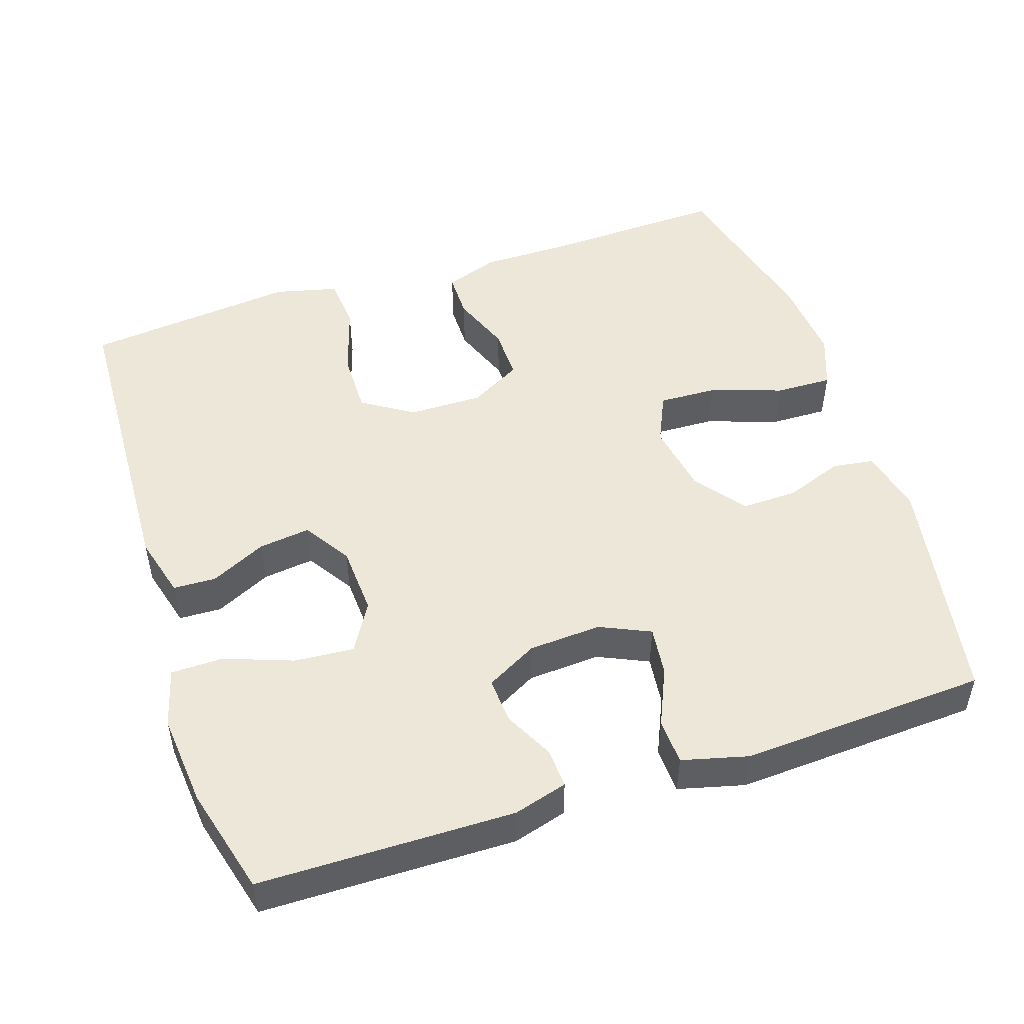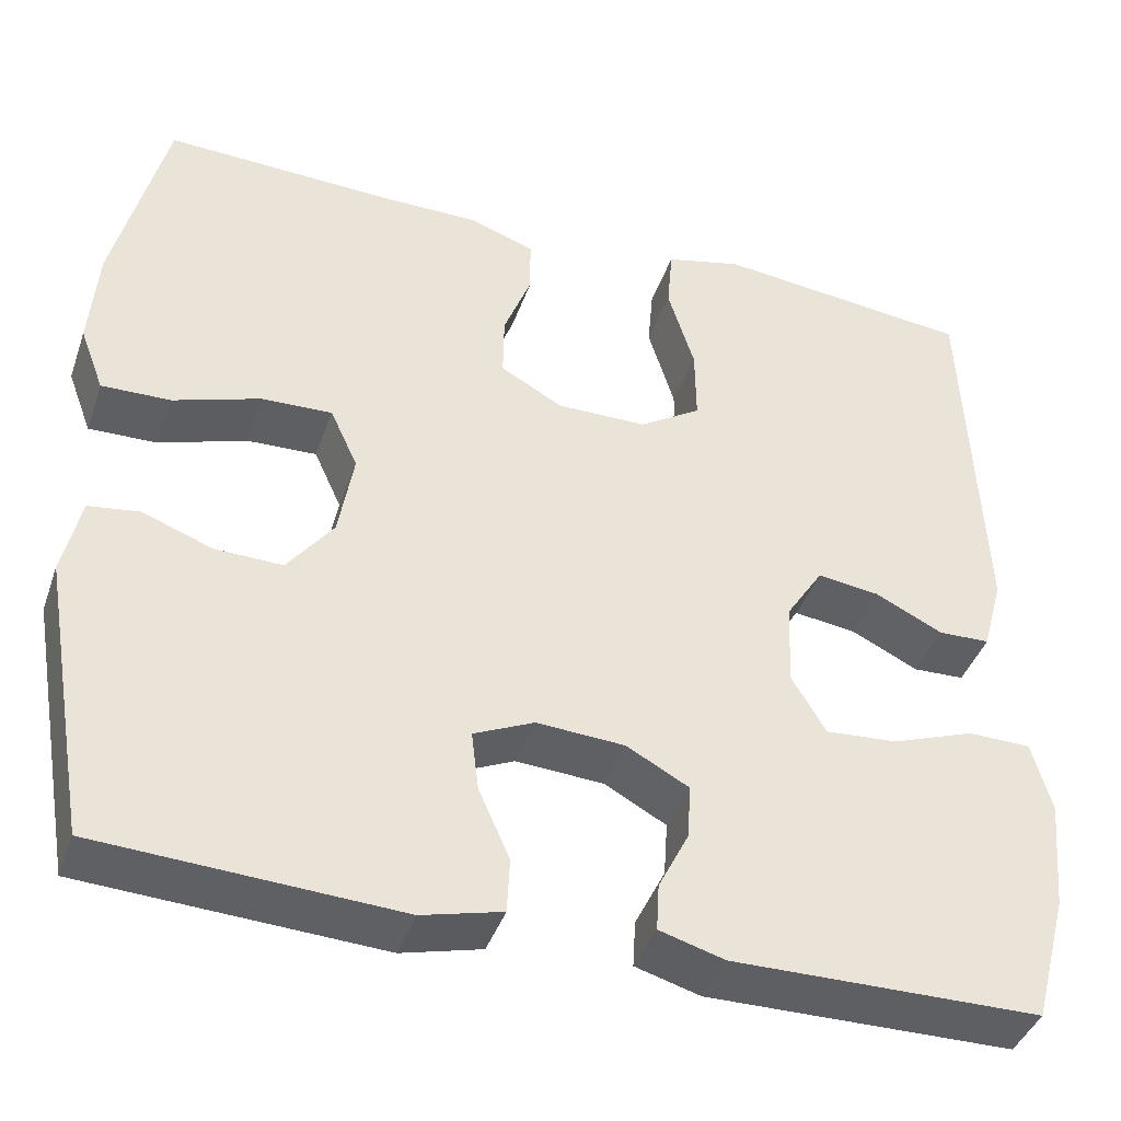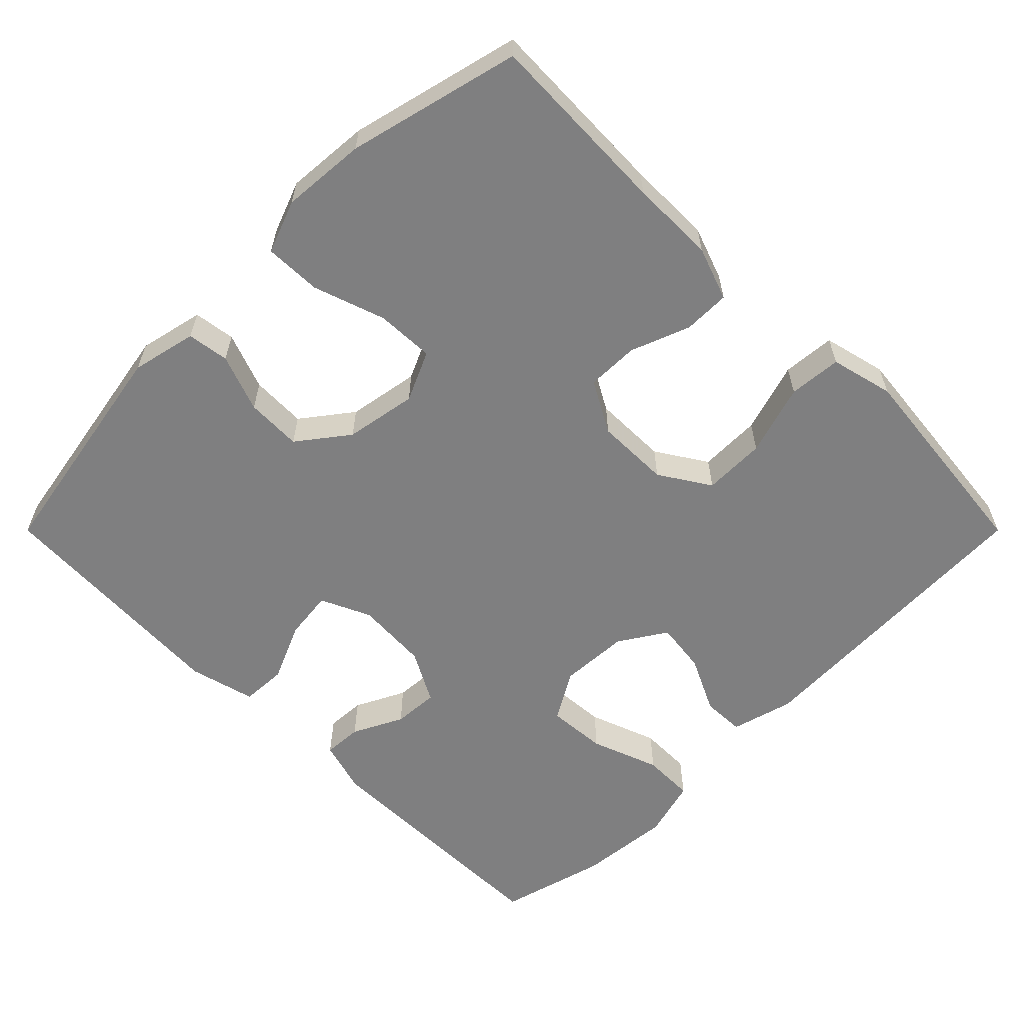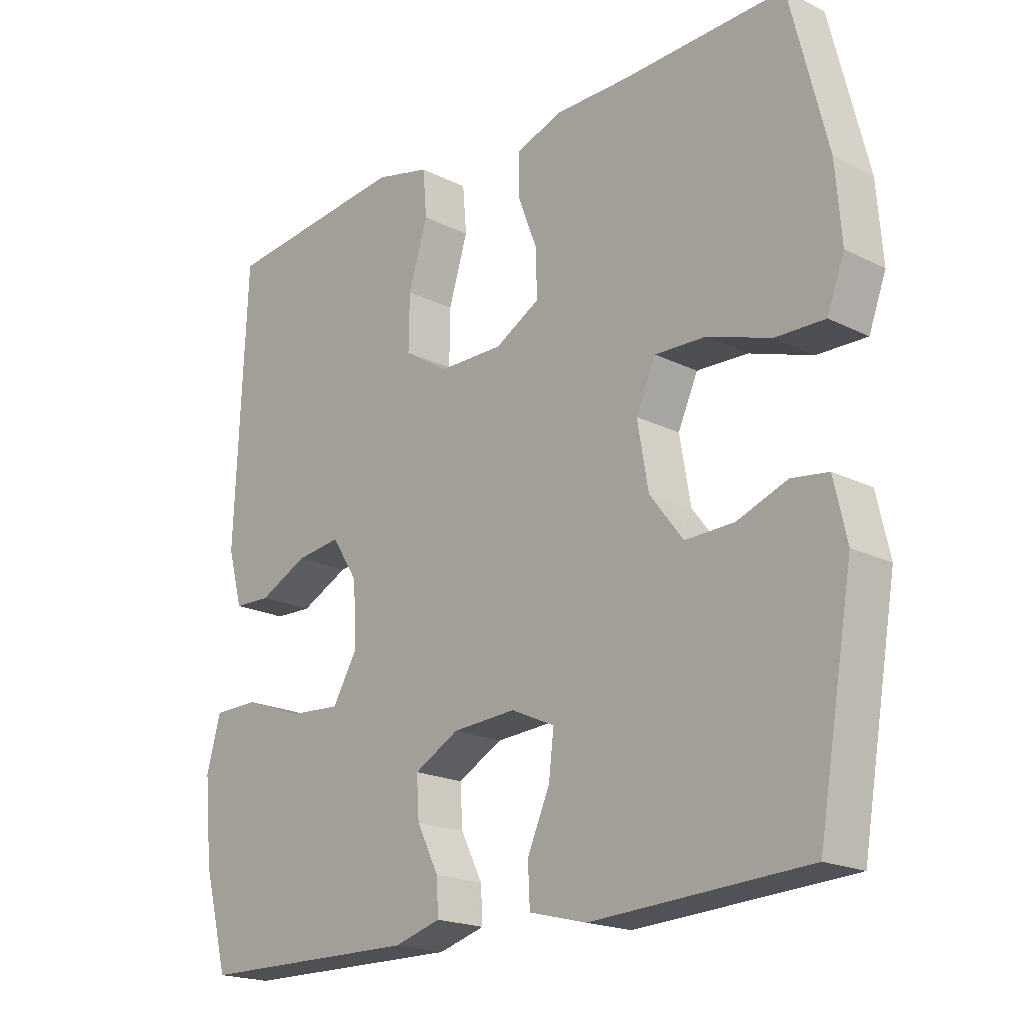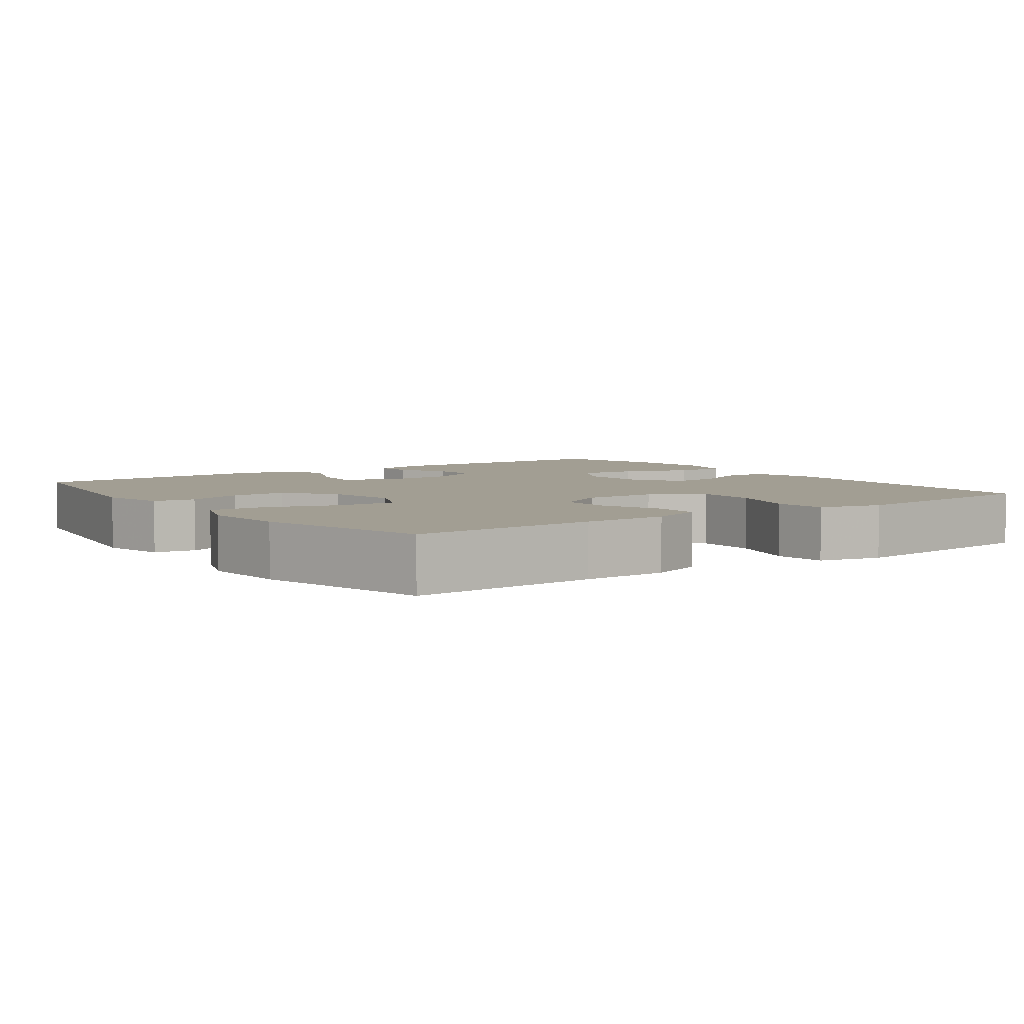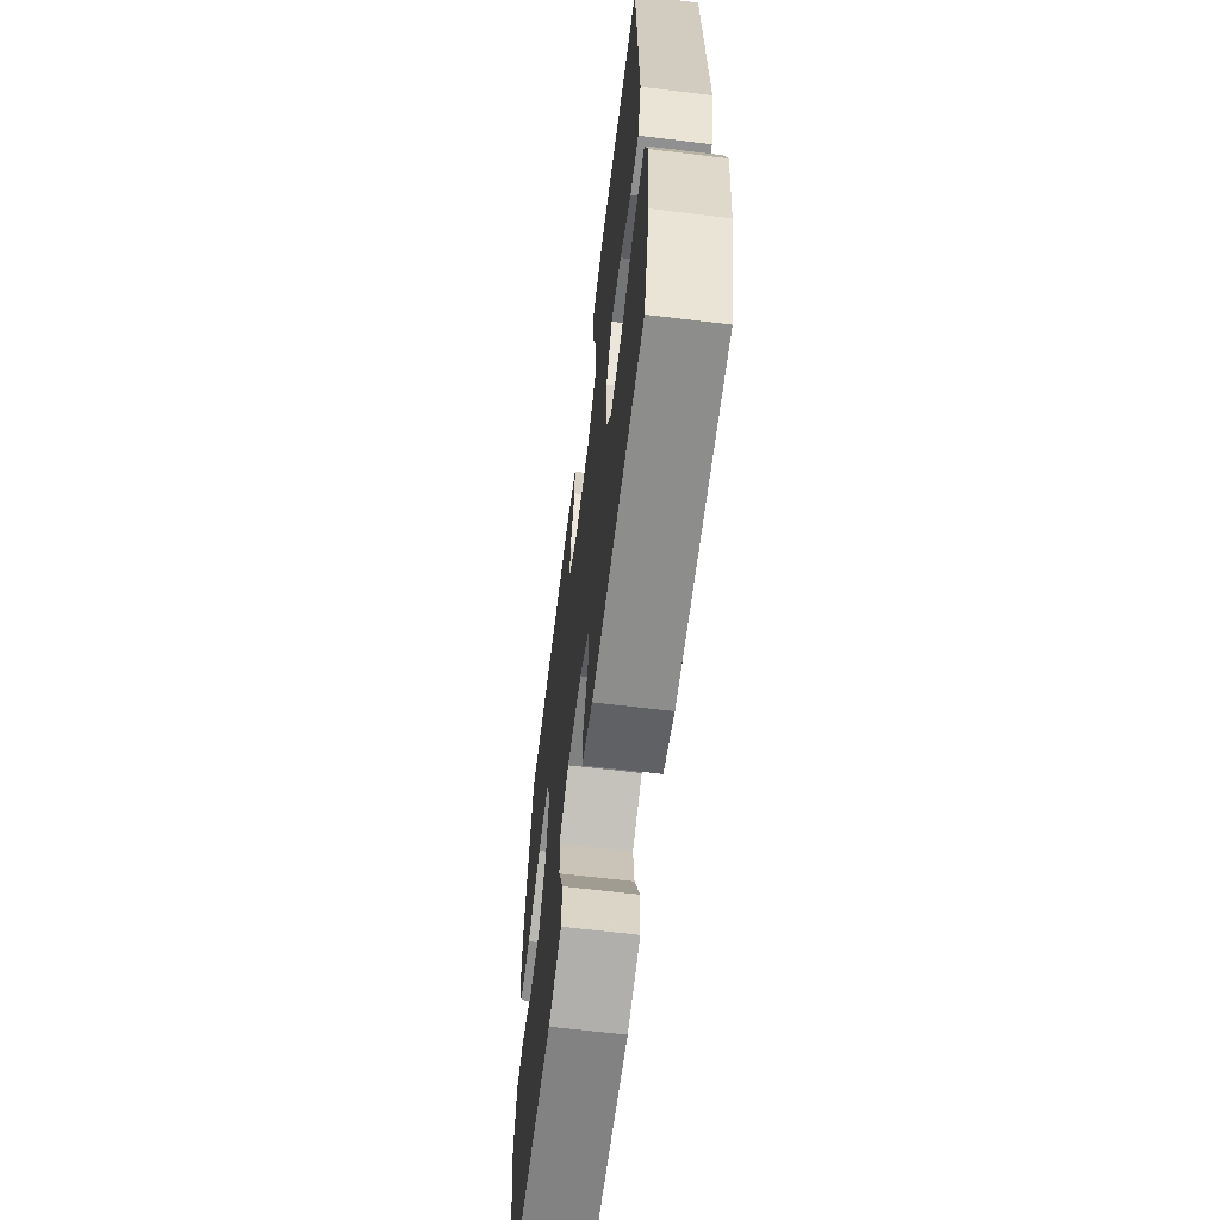
<metadata>
{"format":"obj","ext":"obj","renderer":"f3d","projection":"perspective","resolution":1024,"background":"white","views":[{"elev":49.8,"azim":161.8,"up":"+Y"},{"elev":-41.2,"azim":-18.5,"up":"+Z"},{"elev":-59.7,"azim":-45.0,"up":"+Y"},{"elev":-19.5,"azim":-132.9,"up":"+Z"},{"elev":5.0,"azim":-36.0,"up":"+Y"},{"elev":-63.8,"azim":83.0,"up":"+Z"}]}
</metadata>
<code>
v -0.5 0.07 -0.5
v -0.555 0.07 -0.183
v -0.535 0.07 -0.094
v -0.478 0.07 -0.086
v -0.4 0.07 -0.115
v -0.324 0.07 -0.117
v -0.272 0.07 -0.049
v -0.255 0.07 0.049
v -0.286 0.07 0.117
v -0.365 0.07 0.114
v -0.463 0.07 0.081
v -0.54 0.07 0.079
v -0.567 0.07 0.151
v -0.558 0.07 0.266
v -0.5 0.07 0.5
v -0.246 0.07 0.491
v -0.131 0.07 0.491
v -0.058 0.07 0.465
v -0.058 0.07 0.402
v -0.089 0.07 0.321
v -0.09 0.07 0.25
v -0.02 0.07 0.211
v 0.081 0.07 0.212
v 0.15 0.07 0.256
v 0.149 0.07 0.341
v 0.119 0.07 0.438
v 0.125 0.07 0.51
v 0.211 0.07 0.531
v 0.342 0.07 0.517
v 0.5 0.07 0.5
v 0.518 0.07 0.079
v 0.495 0.07 -0.006
v 0.437 0.07 -0.008
v 0.361 0.07 0.029
v 0.291 0.07 0.038
v 0.25 0.07 -0.026
v 0.245 0.07 -0.121
v 0.284 0.07 -0.187
v 0.365 0.07 -0.181
v 0.458 0.07 -0.147
v 0.529 0.07 -0.148
v 0.551 0.07 -0.228
v 0.539 0.07 -0.354
v 0.5 0.07 -0.5
v 0.154 0.07 -0.504
v 0.081 0.07 -0.483
v 0.084 0.07 -0.43
v 0.118 0.07 -0.362
v 0.122 0.07 -0.3
v 0.052 0.07 -0.262
v -0.047 0.07 -0.256
v -0.115 0.07 -0.287
v -0.107 0.07 -0.354
v -0.072 0.07 -0.433
v -0.075 0.07 -0.495
v -0.165 0.07 -0.518
v -0.5 0 -0.5
v -0.555 0 -0.183
v -0.535 0 -0.094
v -0.478 0 -0.086
v -0.4 0 -0.115
v -0.324 0 -0.117
v -0.272 0 -0.049
v -0.255 0 0.049
v -0.286 0 0.117
v -0.365 0 0.114
v -0.463 0 0.081
v -0.54 0 0.079
v -0.567 0 0.151
v -0.558 0 0.266
v -0.5 0 0.5
v -0.246 0 0.491
v -0.131 0 0.491
v -0.058 0 0.465
v -0.058 0 0.402
v -0.089 0 0.321
v -0.09 0 0.25
v -0.02 0 0.211
v 0.081 0 0.212
v 0.15 0 0.256
v 0.149 0 0.341
v 0.119 0 0.438
v 0.125 0 0.51
v 0.211 0 0.531
v 0.342 0 0.517
v 0.5 0 0.5
v 0.518 0 0.079
v 0.495 0 -0.006
v 0.437 0 -0.008
v 0.361 0 0.029
v 0.291 0 0.038
v 0.25 0 -0.026
v 0.245 0 -0.121
v 0.284 0 -0.187
v 0.365 0 -0.181
v 0.458 0 -0.147
v 0.529 0 -0.148
v 0.551 0 -0.228
v 0.539 0 -0.354
v 0.5 0 -0.5
v 0.154 0 -0.504
v 0.081 0 -0.483
v 0.084 0 -0.43
v 0.118 0 -0.362
v 0.122 0 -0.3
v 0.052 0 -0.262
v -0.047 0 -0.256
v -0.115 0 -0.287
v -0.107 0 -0.354
v -0.072 0 -0.433
v -0.075 0 -0.495
v -0.165 0 -0.518
f 53 54 55 56
f 52 53 56 1
f 45 46 47 48
f 45 48 49
f 44 45 49
f 43 44 49 50
f 39 40 41 42
f 38 39 42 43
f 31 32 33 34
f 31 34 35
f 30 31 35
f 29 30 35 36
f 25 26 27 28
f 24 25 28 29
f 17 18 19 20
f 16 17 20 21
f 15 16 21
f 14 15 21
f 13 14 21 22
f 10 11 12 13
f 9 10 13 22
f 2 3 4 5
f 52 1 2 5
f 51 52 5 6
f 38 43 50
f 37 38 50 51
f 36 37 51 6
f 24 29 36
f 23 24 36 6
f 8 9 22 23
f 7 8 23
f 6 7 23
f 112 111 110 109
f 57 112 109 108
f 104 103 102 101
f 105 104 101
f 105 101 100
f 106 105 100 99
f 98 97 96 95
f 99 98 95 94
f 90 89 88 87
f 91 90 87
f 91 87 86
f 92 91 86 85
f 84 83 82 81
f 85 84 81 80
f 76 75 74 73
f 77 76 73 72
f 77 72 71
f 77 71 70
f 78 77 70 69
f 69 68 67 66
f 78 69 66 65
f 61 60 59 58
f 61 58 57 108
f 62 61 108 107
f 106 99 94
f 107 106 94 93
f 62 107 93 92
f 92 85 80
f 62 92 80 79
f 79 78 65 64
f 79 64 63
f 79 63 62
f 1 57 58 2
f 2 58 59 3
f 3 59 60 4
f 4 60 61 5
f 5 61 62 6
f 6 62 63 7
f 7 63 64 8
f 8 64 65 9
f 9 65 66 10
f 10 66 67 11
f 11 67 68 12
f 12 68 69 13
f 13 69 70 14
f 14 70 71 15
f 15 71 72 16
f 16 72 73 17
f 17 73 74 18
f 18 74 75 19
f 19 75 76 20
f 20 76 77 21
f 21 77 78 22
f 22 78 79 23
f 23 79 80 24
f 24 80 81 25
f 25 81 82 26
f 26 82 83 27
f 27 83 84 28
f 28 84 85 29
f 29 85 86 30
f 30 86 87 31
f 31 87 88 32
f 32 88 89 33
f 33 89 90 34
f 34 90 91 35
f 35 91 92 36
f 36 92 93 37
f 37 93 94 38
f 38 94 95 39
f 39 95 96 40
f 40 96 97 41
f 41 97 98 42
f 42 98 99 43
f 43 99 100 44
f 44 100 101 45
f 45 101 102 46
f 46 102 103 47
f 47 103 104 48
f 48 104 105 49
f 49 105 106 50
f 50 106 107 51
f 51 107 108 52
f 52 108 109 53
f 53 109 110 54
f 54 110 111 55
f 55 111 112 56
f 56 112 57 1

</code>
